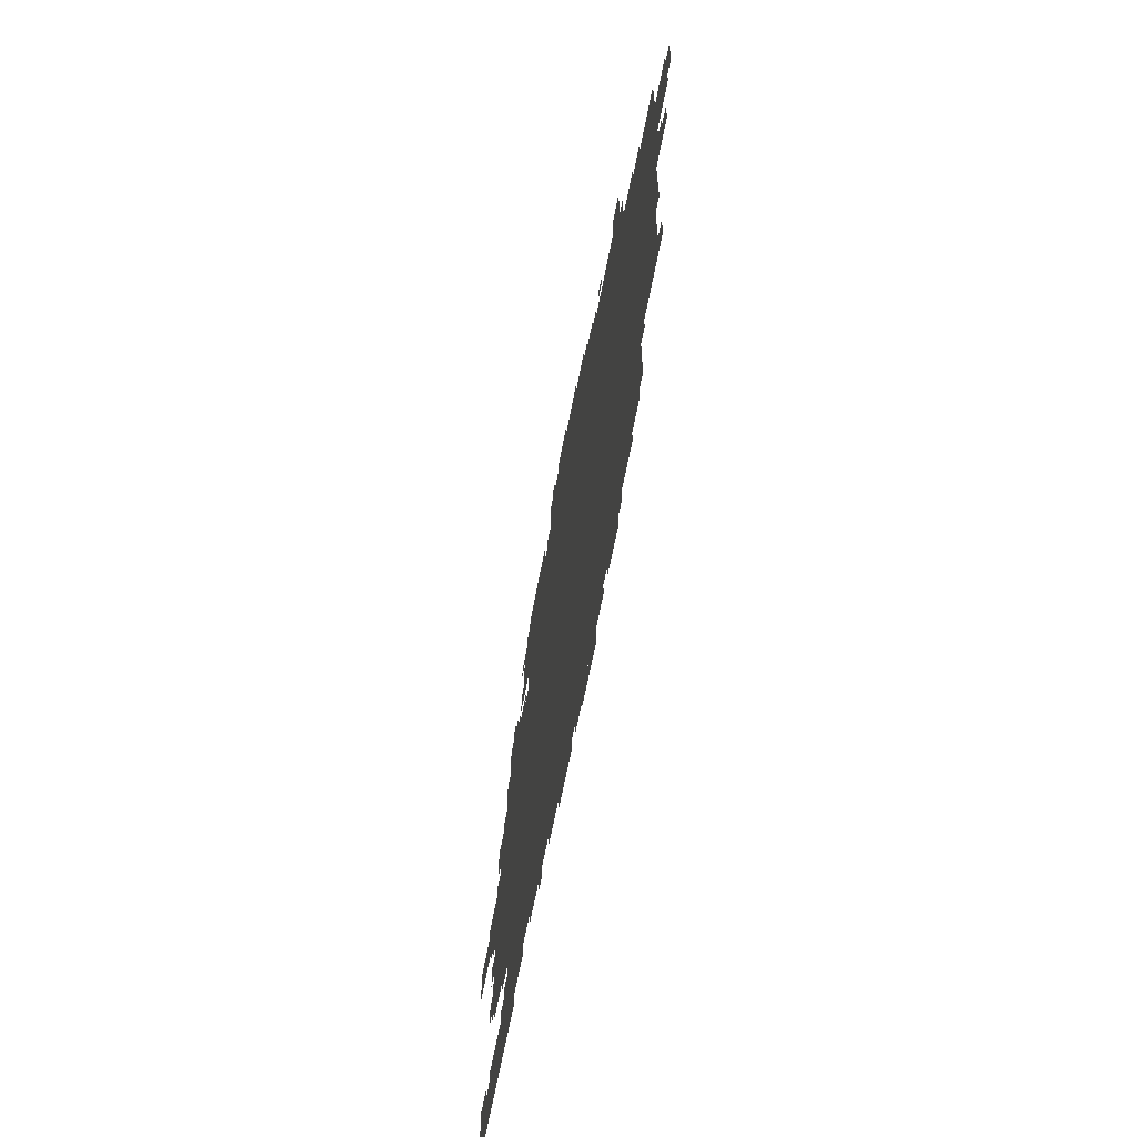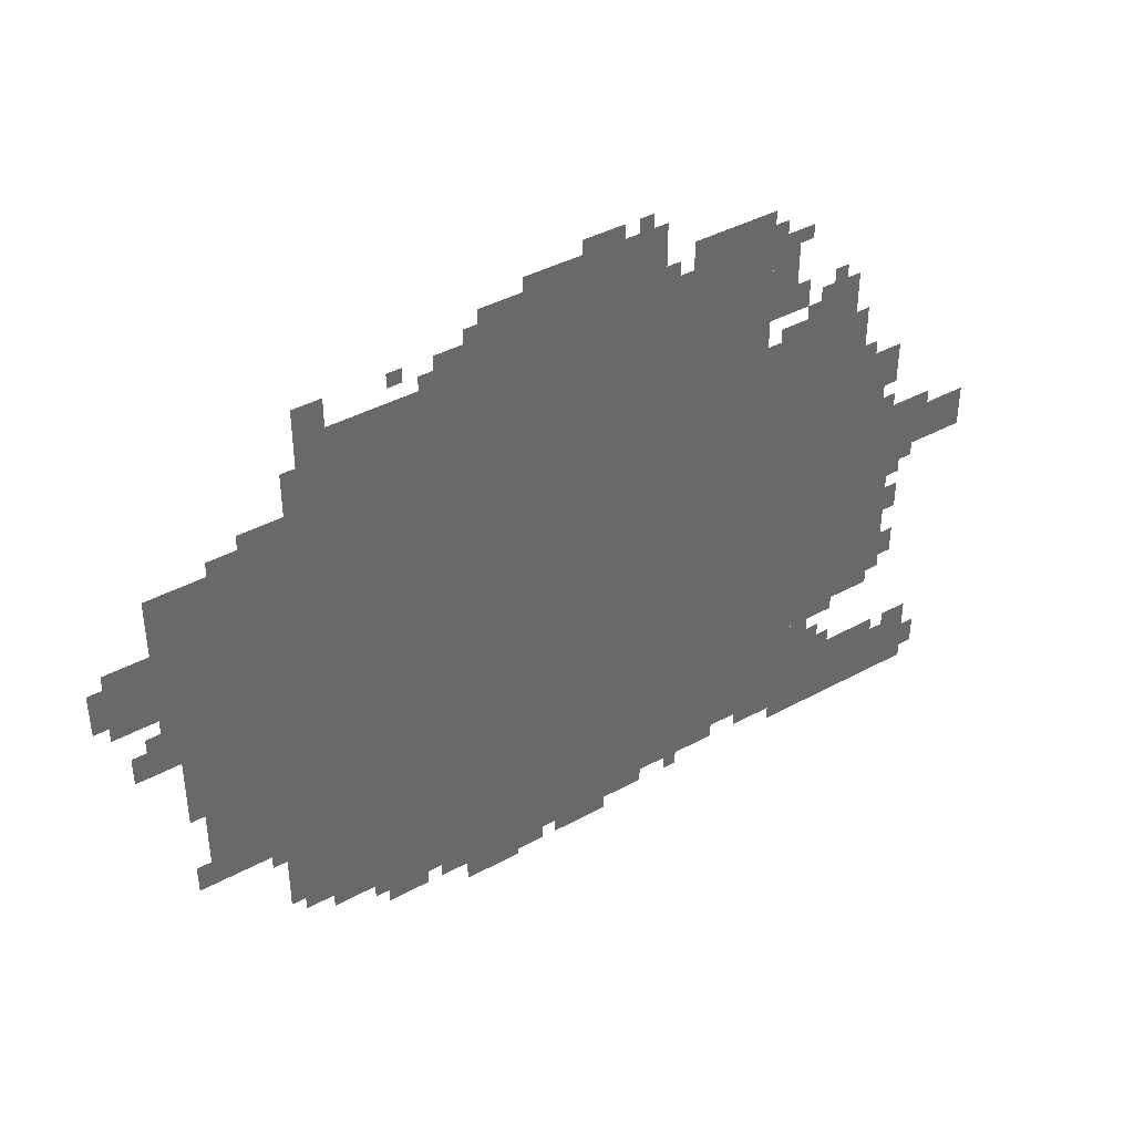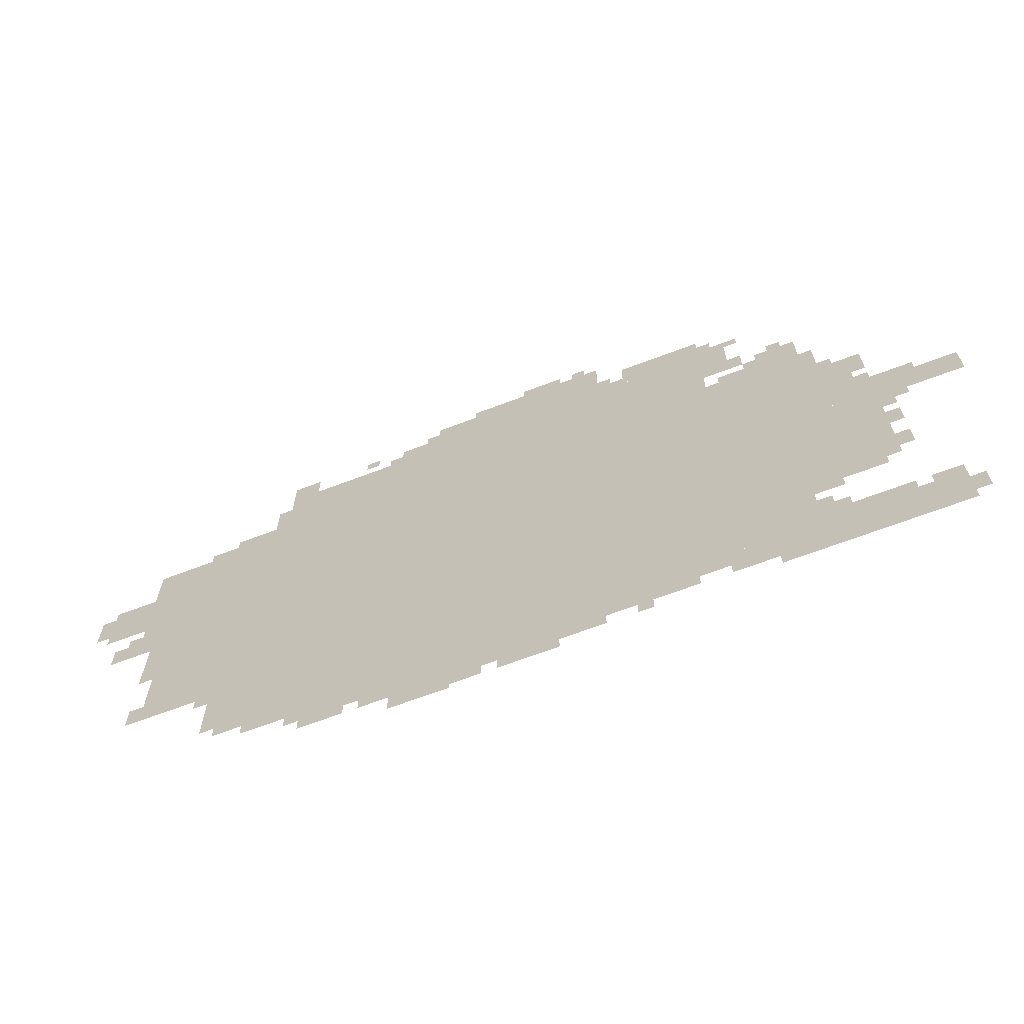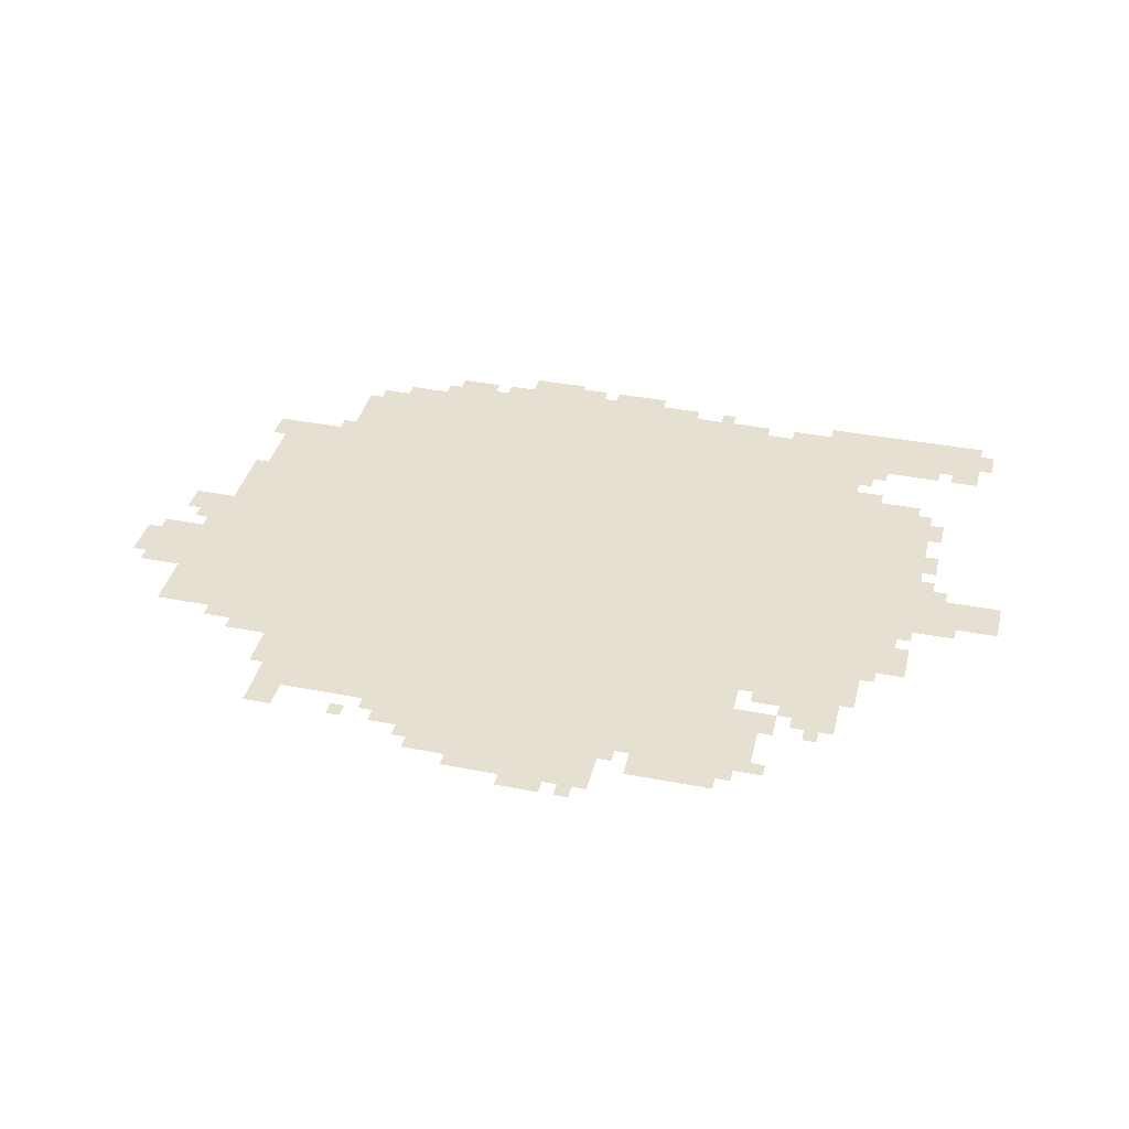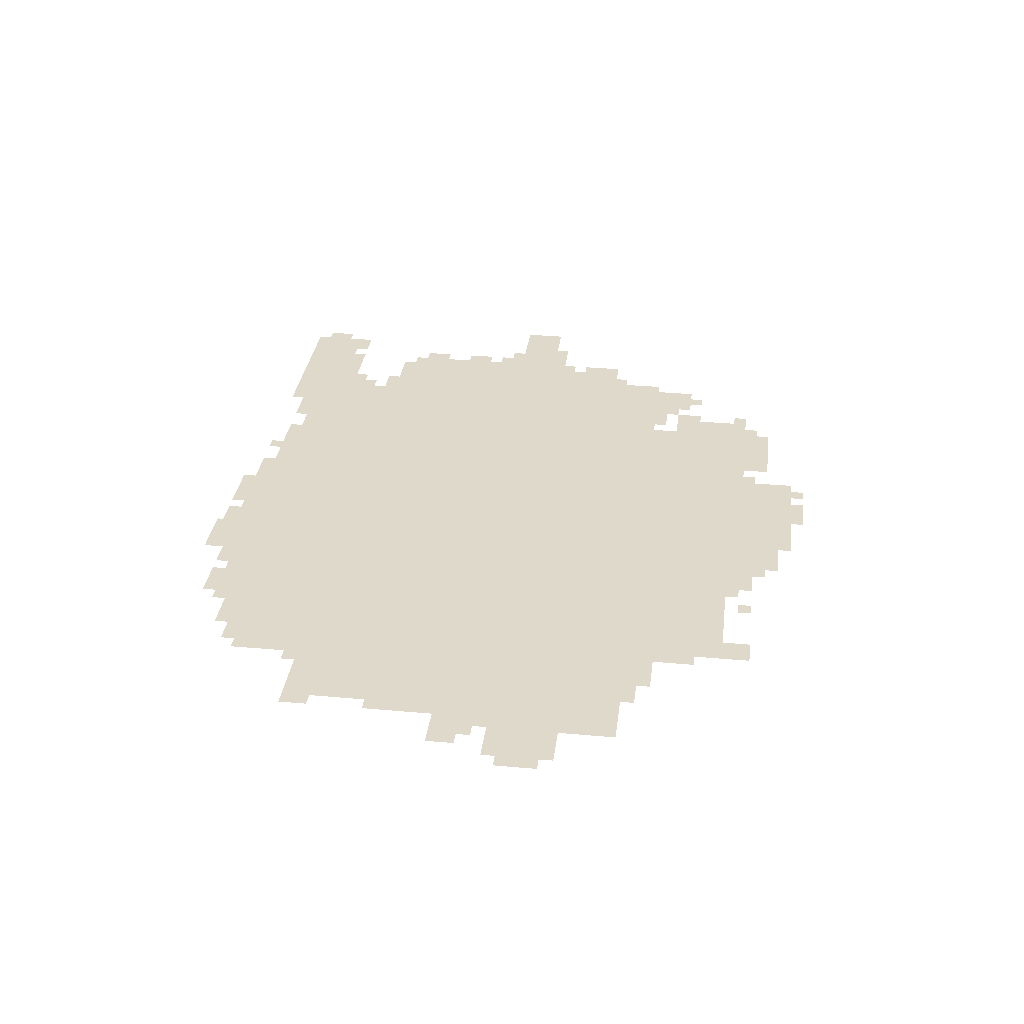
<metadata>
{"format":"obj","ext":"obj","renderer":"f3d","projection":"perspective","resolution":1024,"background":"white","views":[{"elev":-63.1,"azim":79.4,"up":"+Y"},{"elev":40.7,"azim":146.3,"up":"+Y"},{"elev":-67.4,"azim":-159.2,"up":"+Y"},{"elev":38.3,"azim":-166.3,"up":"+Z"},{"elev":32.3,"azim":97.2,"up":"+Z"}]}
</metadata>
<code>
g changmen_3-mesh
v -448 111 0
v -448 719 0
v -1504 719 0
v -1504 111 0
v -448 719 0
v -448 1327 0
v -1504 1327 0
v -1504 719 0
v -1504 719 0
v -1504 1103 0
v -1760 1103 0
v -1760 719 0
v -1504 335 0
v -1504 719 0
v -1760 719 0
v -1760 335 0
v -192 719 0
v -192 1103 0
v -448 1103 0
v -448 719 0
v -192 335 0
v -192 719 0
v -448 719 0
v -448 335 0
v -832 1327 0
v -832 1455 0
v -1056 1455 0
v -1056 1327 0
v -1760 47 0
v -1760 175 0
v -1952 175 0
v -1952 47 0
v -1760 591 0
v -1760 847 0
v -1856 847 0
v -1856 591 0
v -1056 1327 0
v -1056 1455 0
v -1248 1455 0
v -1248 1327 0
v -1568 47 0
v -1568 175 0
v -1760 175 0
v -1760 47 0
v -1760 367 0
v -1760 591 0
v -1856 591 0
v -1856 367 0
v -1504 175 0
v -1504 303 0
v -1664 303 0
v -1664 175 0
v -1312 1327 0
v -1312 1423 0
v -1504 1423 0
v -1504 1327 0
v -1856 687 0
v -1856 783 0
v -2047 783 0
v -2047 687 0
v -704 47 0
v -704 111 0
v -960 111 0
v -960 47 0
v -960 47 0
v -960 111 0
v -1216 111 0
v -1216 47 0
v -352 175 0
v -352 335 0
v -448 335 0
v -448 175 0
v -32 815 0
v -32 975 0
v -128 975 0
v -128 815 0
v -128 879 0
v -128 1103 0
v -192 1103 0
v -192 879 0
v -128 687 0
v -128 879 0
v -192 879 0
v -192 687 0
v -1632 1103 0
v -1632 1199 0
v -1728 1199 0
v -1728 1103 0
v -1760 879 0
v -1760 975 0
v -1856 975 0
v -1856 879 0
v -768 0 0
v -768 47 0
v -896 47 0
v -896 0 0
v -320 1103 0
v -320 1167 0
v -448 1167 0
v -448 1103 0
v -1504 79 0
v -1504 175 0
v -1568 175 0
v -1568 79 0
v -576 47 0
v -576 111 0
v -672 111 0
v -672 47 0
v -736 1327 0
v -736 1391 0
v -832 1391 0
v -832 1327 0
v -1504 1167 0
v -1504 1263 0
v -1568 1263 0
v -1568 1167 0
v -1504 1263 0
v -1504 1359 0
v -1568 1359 0
v -1568 1263 0
v -928 1455 0
v -928 1487 0
v -1088 1487 0
v -1088 1455 0
v -1088 1455 0
v -1088 1487 0
v -1248 1487 0
v -1248 1455 0
v -448 1327 0
v -448 1391 0
v -512 1391 0
v -512 1327 0
v -1504 303 0
v -1504 335 0
v -1632 335 0
v -1632 303 0
v -64 687 0
v -64 751 0
v -128 751 0
v -128 687 0
v -1312 79 0
v -1312 111 0
v -1408 111 0
v -1408 79 0
v -160 591 0
v -160 687 0
v -192 687 0
v -192 591 0
v -1664 175 0
v -1664 207 0
v -1760 207 0
v -1760 175 0
v -1632 303 0
v -1632 335 0
v -1728 335 0
v -1728 303 0
v -1760 175 0
v -1760 207 0
v -1856 207 0
v -1856 175 0
v -1216 79 0
v -1216 111 0
v -1312 111 0
v -1312 79 0
v -1856 623 0
v -1856 687 0
v -1888 687 0
v -1888 623 0
v -1856 527 0
v -1856 591 0
v -1888 591 0
v -1888 527 0
v -1856 399 0
v -1856 463 0
v -1888 463 0
v -1888 399 0
v -1568 1167 0
v -1568 1231 0
v -1600 1231 0
v -1600 1167 0
v -256 1103 0
v -256 1135 0
v -320 1135 0
v -320 1103 0
v -1760 847 0
v -1760 879 0
v -1824 879 0
v -1824 847 0
v -160 335 0
v -160 399 0
v -192 399 0
v -192 335 0
v -384 143 0
v -384 175 0
v -448 175 0
v -448 143 0
v -1952 79 0
v -1952 143 0
v -1984 143 0
v -1984 79 0
v -896 15 0
v -896 47 0
v -960 47 0
v -960 15 0
v -1760 335 0
v -1760 367 0
v -1824 367 0
v -1824 335 0
v -1664 207 0
v -1664 271 0
v -1696 271 0
v -1696 207 0
v -1888 175 0
v -1888 207 0
v -1952 207 0
v -1952 175 0
v -1248 1327 0
v -1248 1391 0
v -1280 1391 0
v -1280 1327 0
v -160 527 0
v -160 591 0
v -192 591 0
v -192 527 0
v -1536 1103 0
v -1536 1135 0
v -1600 1135 0
v -1600 1103 0
v -416 1199 0
v -416 1263 0
v -448 1263 0
v -448 1199 0
v -992 15 0
v -992 47 0
v -1056 47 0
v -1056 15 0
v -1056 15 0
v -1056 47 0
v -1120 47 0
v -1120 15 0
v -1056 1487 0
v -1056 1519 0
v -1120 1519 0
v -1120 1487 0
v -1856 783 0
v -1856 815 0
v -1920 815 0
v -1920 783 0
v 0 879 0
v 0 943 0
v -32 943 0
v -32 879 0
v -1760 975 0
v -1760 1007 0
v -1792 1007 0
v -1792 975 0
v -1888 655 0
v -1888 687 0
v -1920 687 0
v -1920 655 0
v -1600 1135 0
v -1600 1167 0
v -1632 1167 0
v -1632 1135 0
v -1664 1199 0
v -1664 1231 0
v -1696 1231 0
v -1696 1199 0
v -96 751 0
v -96 783 0
v -128 783 0
v -128 751 0
v -320 303 0
v -320 335 0
v -352 335 0
v -352 303 0
v -672 79 0
v -672 111 0
v -704 111 0
v -704 79 0
v -1472 79 0
v -1472 111 0
v -1504 111 0
v -1504 79 0
v -544 79 0
v -544 111 0
v -576 111 0
v -576 79 0
v -1280 47 0
v -1280 79 0
v -1312 79 0
v -1312 47 0
v -1696 207 0
v -1696 239 0
v -1728 239 0
v -1728 207 0
v -1568 1327 0
v -1568 1359 0
v -1600 1359 0
v -1600 1327 0
v -416 1167 0
v -416 1199 0
v -448 1199 0
v -448 1167 0
v -1120 1487 0
v -1120 1519 0
v -1152 1519 0
v -1152 1487 0
v -1600 1103 0
v -1600 1135 0
v -1632 1135 0
v -1632 1103 0
v -1920 783 0
v -1920 815 0
v -1952 815 0
v -1952 783 0
v 0 847 0
v 0 879 0
v -32 879 0
v -32 847 0
v -1184 1487 0
v -1184 1519 0
v -1216 1519 0
v -1216 1487 0
v -704 1327 0
v -704 1359 0
v -736 1359 0
v -736 1327 0
v -1280 1327 0
v -1280 1359 0
v -1312 1359 0
v -1312 1327 0
v -1504 1359 0
v -1504 1391 0
v -1536 1391 0
v -1536 1359 0
v -800 1391 0
v -800 1423 0
v -832 1423 0
v -832 1391 0
v -640 1359 0
v -640 1391 0
v -672 1391 0
v -672 1359 0
g changmen_3-mesh_0
f 3 2 1
f 1 4 3
f 7 6 5
f 5 8 7
f 11 10 9
f 9 12 11
f 15 14 13
f 13 16 15
f 19 18 17
f 17 20 19
f 23 22 21
f 21 24 23
f 27 26 25
f 25 28 27
f 31 30 29
f 29 32 31
f 35 34 33
f 33 36 35
f 39 38 37
f 37 40 39
f 43 42 41
f 41 44 43
f 47 46 45
f 45 48 47
f 51 50 49
f 49 52 51
f 55 54 53
f 53 56 55
f 59 58 57
f 57 60 59
f 63 62 61
f 61 64 63
f 67 66 65
f 65 68 67
f 71 70 69
f 69 72 71
f 75 74 73
f 73 76 75
f 79 78 77
f 77 80 79
f 83 82 81
f 81 84 83
f 87 86 85
f 85 88 87
f 91 90 89
f 89 92 91
f 95 94 93
f 93 96 95
f 99 98 97
f 97 100 99
f 103 102 101
f 101 104 103
f 107 106 105
f 105 108 107
f 111 110 109
f 109 112 111
f 115 114 113
f 113 116 115
f 119 118 117
f 117 120 119
f 123 122 121
f 121 124 123
f 127 126 125
f 125 128 127
f 131 130 129
f 129 132 131
f 135 134 133
f 133 136 135
f 139 138 137
f 137 140 139
f 143 142 141
f 141 144 143
f 147 146 145
f 145 148 147
f 151 150 149
f 149 152 151
f 155 154 153
f 153 156 155
f 159 158 157
f 157 160 159
f 163 162 161
f 161 164 163
f 167 166 165
f 165 168 167
f 171 170 169
f 169 172 171
f 175 174 173
f 173 176 175
f 179 178 177
f 177 180 179
f 183 182 181
f 181 184 183
f 187 186 185
f 185 188 187
f 191 190 189
f 189 192 191
f 195 194 193
f 193 196 195
f 199 198 197
f 197 200 199
f 203 202 201
f 201 204 203
f 207 206 205
f 205 208 207
f 211 210 209
f 209 212 211
f 215 214 213
f 213 216 215
f 219 218 217
f 217 220 219
f 223 222 221
f 221 224 223
f 227 226 225
f 225 228 227
f 231 230 229
f 229 232 231
f 235 234 233
f 233 236 235
f 239 238 237
f 237 240 239
f 243 242 241
f 241 244 243
f 247 246 245
f 245 248 247
f 251 250 249
f 249 252 251
f 255 254 253
f 253 256 255
f 259 258 257
f 257 260 259
f 263 262 261
f 261 264 263
f 267 266 265
f 265 268 267
f 271 270 269
f 269 272 271
f 275 274 273
f 273 276 275
f 279 278 277
f 277 280 279
f 283 282 281
f 281 284 283
f 287 286 285
f 285 288 287
f 291 290 289
f 289 292 291
f 295 294 293
f 293 296 295
f 299 298 297
f 297 300 299
f 303 302 301
f 301 304 303
f 307 306 305
f 305 308 307
f 311 310 309
f 309 312 311
f 315 314 313
f 313 316 315
f 319 318 317
f 317 320 319
f 323 322 321
f 321 324 323
f 327 326 325
f 325 328 327
f 331 330 329
f 329 332 331
f 335 334 333
f 333 336 335
f 339 338 337
f 337 340 339
f 343 342 341
f 341 344 343

</code>
